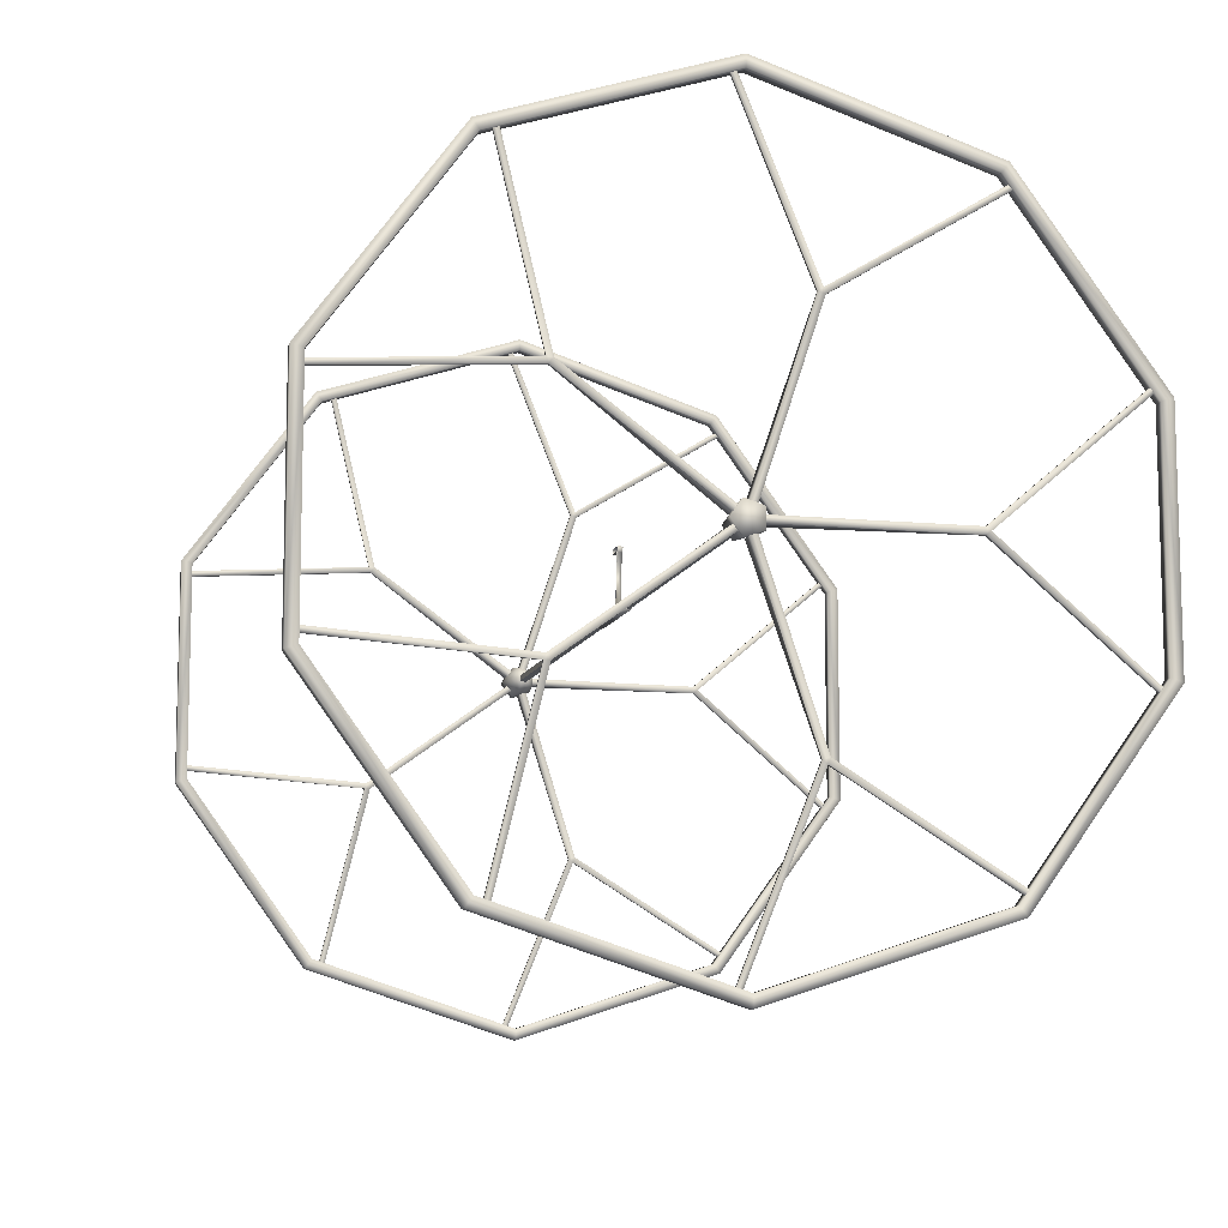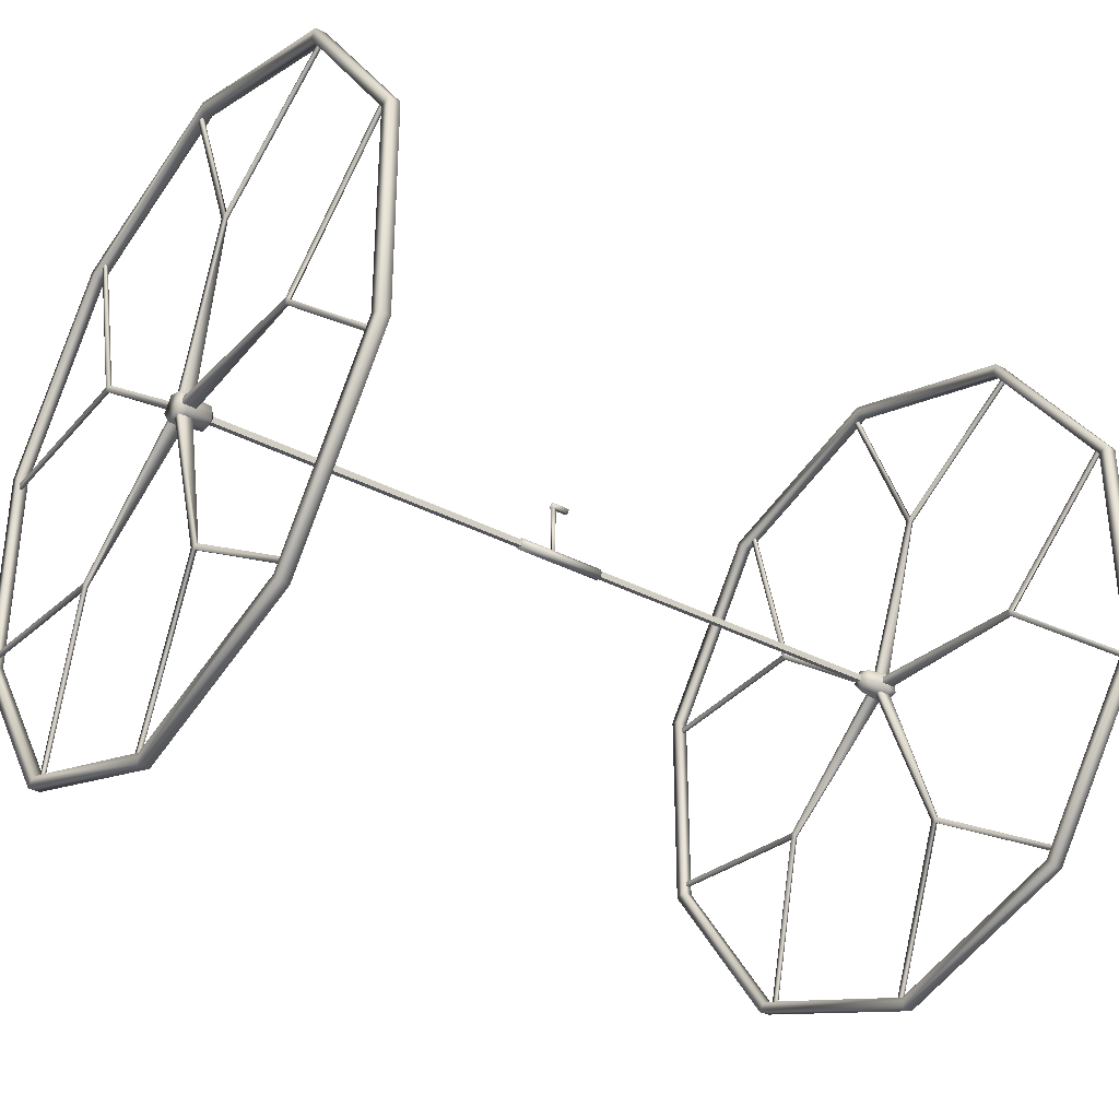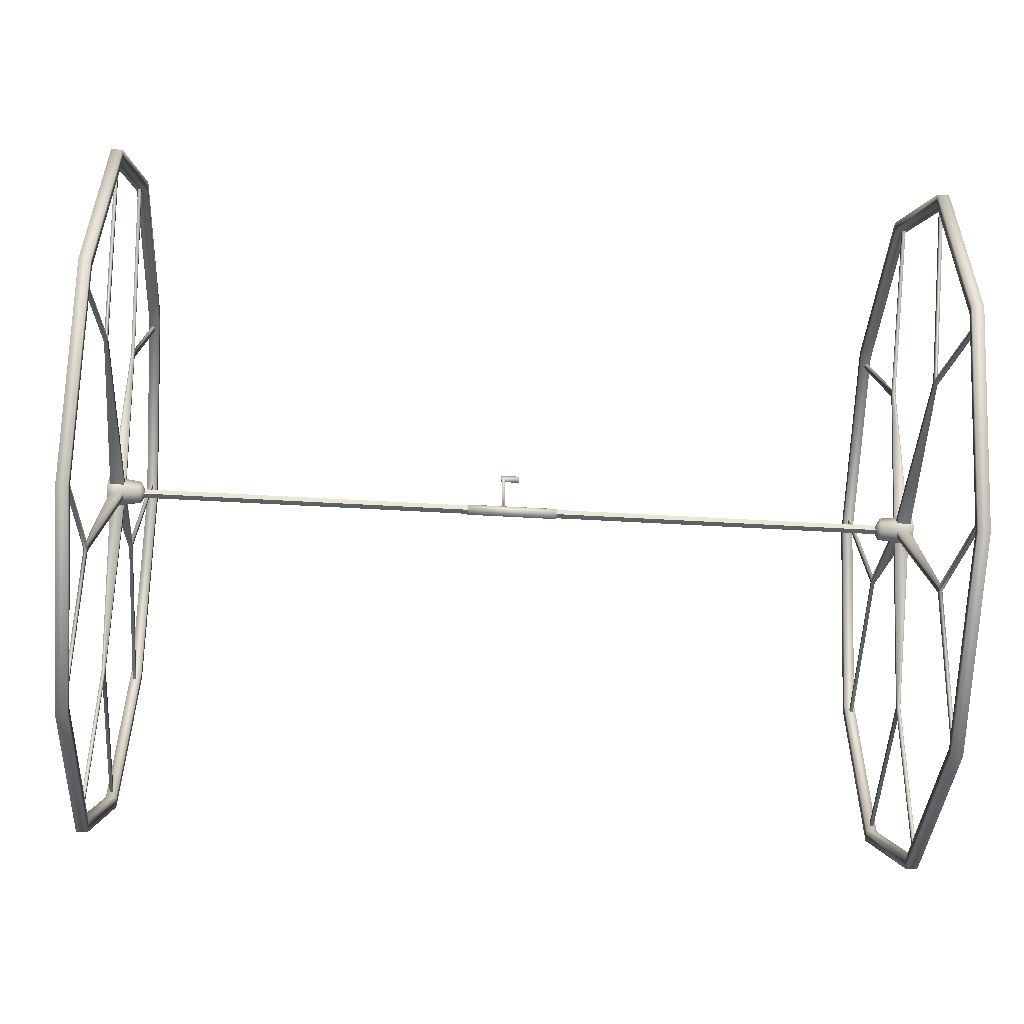
<metadata>
{"format":"obj","ext":"obj","renderer":"f3d","projection":"perspective","resolution":1024,"background":"white","views":[{"elev":-10.0,"azim":76.3,"up":"+Z"},{"elev":-32.9,"azim":143.8,"up":"+Z"},{"elev":-54.6,"azim":176.5,"up":"+Z"}]}
</metadata>
<code>
o Puro_Yen_Cube.005
v 0.8045 0.01343 -0.1325
v 0.8045 -0.09656 -0.05892
v 0.8045 0.08699 -0.0225
v 0.8045 -0.023 0.05107
v 0.8045 0.07771 -0.09589
v 0.8045 0.02591 -0.08551
v 0.8045 -0.08728 0.01446
v 0.8045 -0.05996 -0.1232
v 0.8045 0.05039 0.04178
v 0.8045 -0.03548 0.004084
v 0.8045 0.04001 -0.01001
v 0.8045 -0.04958 -0.07141
v 0.1553 0.08699 -0.0225
v 0.1553 -0.023 0.05107
v 0.1846 0.05039 0.04178
v -0.8172 0.01343 -0.1325
v -0.8172 -0.09656 -0.05892
v -0.8172 0.08699 -0.0225
v -0.8172 -0.023 0.05107
v -0.8172 0.07771 -0.09589
v -0.8172 0.006483 0.01241
v -0.8172 -0.05791 -0.02944
v -0.8172 -0.08728 0.01446
v -0.8172 -0.05996 -0.1232
v -0.8172 0.05039 0.04178
v -0.8172 0.04834 -0.05198
v 0.1259 0.05039 0.04178
v -0.8172 -0.01605 -0.09384
v 0.1959 -0.004063 0.8979
v 0.1959 0.07626 0.8877
v 0.1318 -0.004063 0.8979
v 0.1318 0.07626 0.8877
v 0.1959 0.006378 0.9804
v 0.1959 0.0867 0.9703
v -0.1346 0.006378 0.9804
v -0.1346 0.0867 0.9703
v -0.1346 -0.004063 0.8979
v -0.1346 0.07626 0.8877
v 0.1259 0.07232 0.8788
v 0.1259 -0.001067 0.888
v 0.1846 -0.001067 0.888
v 0.1846 0.07232 0.8788
v 6.901 0.05843 0.002609
v 6.901 -0.068 -0.08403
v 6.901 -0.04811 0.02251
v 6.901 0.03854 -0.1039
v -6.837 0.03854 -0.1039
v -6.837 -0.04811 0.02251
v -6.837 -0.068 -0.08403
v -6.837 0.05843 0.002609
v 7.327 -0.007389 -6.27
v 7.327 3.653 -5.08
v 7.327 5.916 -1.966
v 7.327 5.916 1.883
v 7.327 3.653 4.997
v 7.327 -0.007389 6.187
v 7.327 -3.668 4.997
v 7.327 -5.931 1.883
v 7.327 -5.931 -1.966
v 7.327 -3.668 -5.08
v 7.327 -0.007389 -6.075
v 7.327 3.539 -4.923
v 7.327 5.731 -1.906
v 7.327 5.731 1.823
v 7.327 3.539 4.839
v 7.327 -0.007389 5.992
v 7.327 -3.554 4.839
v 7.327 -5.745 1.823
v 7.327 -5.745 -1.906
v 7.327 -3.554 -4.923
v 7.128 -0.007389 -6.27
v 7.128 3.653 -5.08
v 7.128 5.916 -1.966
v 7.128 5.916 1.883
v 7.128 3.653 4.997
v 7.128 -0.007389 6.187
v 7.128 -3.668 4.997
v 7.128 -5.931 1.883
v 7.128 -5.931 -1.966
v 7.128 -3.668 -5.08
v 7.128 -0.007389 -6.075
v 7.128 3.539 -4.923
v 7.128 5.731 -1.906
v 7.128 5.731 1.823
v 7.128 3.539 4.839
v 7.128 -0.007389 5.992
v 7.128 -3.554 4.839
v 7.128 -5.745 1.823
v 7.128 -5.745 -1.906
v 7.128 -3.554 -4.923
v 7.276 0.2115 -0.09981
v 7.276 0.2119 0.01507
v 7.03 0.2115 -0.09981
v 7.03 0.2119 0.01507
v 7.276 3.294 -0.04973
v 7.218 5.747 2.024
v 7.218 3.294 -0.04973
v 7.276 5.747 2.024
v 7.218 3.216 -0.1061
v 7.276 3.216 -0.1061
v 7.276 3.217 0.008805
v 7.218 3.217 0.008805
v 7.276 5.67 2.082
v 7.218 5.67 2.082
v 7.276 5.763 -2.133
v 7.218 5.763 -2.133
v 7.218 5.686 -2.189
v 7.276 5.686 -2.189
v 7.276 0.1166 0.1479
v 7.276 0.007625 0.1844
v 7.03 0.1166 0.1479
v 7.03 0.007625 0.1844
v 7.276 1.037 3.09
v 7.218 -0.1619 6.071
v 7.218 1.037 3.09
v 7.276 -0.1619 6.071
v 7.218 1.066 2.999
v 7.276 1.066 2.999
v 7.276 0.9567 3.035
v 7.218 0.9567 3.035
v 7.276 -0.2416 6.016
v 7.218 -0.2416 6.016
v 7.276 3.79 4.781
v 7.218 3.79 4.781
v 7.218 3.819 4.69
v 7.276 3.819 4.69
v 7.276 -0.1492 0.135
v 7.276 -0.2176 0.04265
v 7.03 -0.1492 0.135
v 7.03 -0.2176 0.04265
v 7.276 -2.662 1.921
v 7.218 -5.867 1.704
v 7.218 -2.662 1.921
v 7.276 -5.867 1.704
v 7.218 -2.566 1.92
v 7.276 -2.566 1.92
v 7.276 -2.634 1.828
v 7.218 -2.634 1.828
v 7.276 -5.84 1.611
v 7.218 -5.84 1.611
v 7.276 -3.417 5.062
v 7.218 -3.417 5.062
v 7.218 -3.321 5.062
v 7.276 -3.321 5.062
v 7.276 -0.2186 -0.1232
v 7.276 -0.1514 -0.2163
v 7.03 -0.2186 -0.1232
v 7.03 -0.1514 -0.2163
v 7.276 -2.682 -1.976
v 7.218 -3.448 -5.096
v 7.218 -2.682 -1.976
v 7.276 -3.448 -5.096
v 7.218 -2.653 -1.885
v 7.276 -2.653 -1.885
v 7.276 -2.586 -1.978
v 7.218 -2.586 -1.978
v 7.276 -3.351 -5.098
v 7.218 -3.351 -5.098
v 7.276 -5.905 -1.743
v 7.218 -5.905 -1.743
v 7.218 -5.875 -1.652
v 7.276 -5.875 -1.652
v 7.327 -0.09114 0.2159
v 7.327 -0.2781 -0.04169
v 7.327 0.2117 -0.2007
v 7.327 0.2116 0.1176
v 7.168 -0.09114 0.2159
v 7.168 -0.2781 -0.04169
v 7.168 0.2117 -0.2007
v 7.168 0.2116 0.1176
v 7.327 -0.09097 -0.2991
v 7.168 -0.09097 -0.2991
v 7.276 0.005743 -0.2677
v 7.276 0.115 -0.2321
v 7.03 0.005743 -0.2677
v 7.03 0.115 -0.2321
v 7.276 1.017 -3.18
v 7.218 3.754 -4.862
v 7.218 1.017 -3.18
v 7.276 3.754 -4.862
v 7.218 0.9393 -3.124
v 7.276 0.9393 -3.124
v 7.276 1.049 -3.088
v 7.218 1.049 -3.088
v 7.276 3.785 -4.771
v 7.218 3.785 -4.771
v 7.276 -0.1894 -6.177
v 7.218 -0.1894 -6.177
v 7.218 -0.2672 -6.121
v 7.276 -0.2672 -6.121
v 6.745 -0.07397 0.1631
v 6.745 -0.2226 -0.04167
v 6.745 0.1668 -0.1681
v 6.745 0.1667 0.08498
v 6.745 -0.07384 -0.2463
v 6.621 -0.007389 -0.0416
v -7.339 -0.007389 -6.27
v -7.339 3.653 -5.08
v -7.339 5.916 -1.966
v -7.339 5.916 1.883
v -7.339 3.653 4.997
v -7.339 -0.007389 6.187
v -7.339 -3.668 4.997
v -7.339 -5.931 1.883
v -7.339 -5.931 -1.966
v -7.339 -3.668 -5.08
v -7.339 -0.007389 -6.075
v -7.339 3.539 -4.923
v -7.339 5.731 -1.906
v -7.339 5.731 1.823
v -7.339 3.539 4.839
v -7.339 -0.007389 5.992
v -7.339 -3.554 4.839
v -7.339 -5.745 1.823
v -7.339 -5.745 -1.906
v -7.339 -3.554 -4.923
v -7.141 -0.007389 -6.27
v -7.141 3.653 -5.08
v -7.141 5.916 -1.966
v -7.141 5.916 1.883
v -7.141 3.653 4.997
v -7.141 -0.007389 6.187
v -7.141 -3.668 4.997
v -7.141 -5.931 1.883
v -7.141 -5.931 -1.966
v -7.141 -3.668 -5.08
v -7.141 -0.007389 -6.075
v -7.141 3.539 -4.923
v -7.141 5.731 -1.906
v -7.141 5.731 1.823
v -7.141 3.539 4.839
v -7.141 -0.007389 5.992
v -7.141 -3.554 4.839
v -7.141 -5.745 1.823
v -7.141 -5.745 -1.906
v -7.141 -3.554 -4.923
v -7.288 0.2115 -0.09981
v -7.288 0.2119 0.01507
v -7.043 0.2115 -0.09981
v -7.043 0.2119 0.01507
v -7.288 3.294 -0.04973
v -7.231 5.747 2.024
v -7.231 3.294 -0.04973
v -7.288 5.747 2.024
v -7.231 3.216 -0.1061
v -7.288 3.216 -0.1061
v -7.288 3.217 0.008805
v -7.231 3.217 0.008805
v -7.288 5.67 2.082
v -7.231 5.67 2.082
v -7.288 5.763 -2.133
v -7.231 5.763 -2.133
v -7.231 5.686 -2.189
v -7.288 5.686 -2.189
v -7.288 0.1166 0.1479
v -7.288 0.007625 0.1844
v -7.043 0.1166 0.1479
v -7.043 0.007625 0.1844
v -7.288 1.037 3.09
v -7.231 -0.1619 6.071
v -7.231 1.037 3.09
v -7.288 -0.1619 6.071
v -7.231 1.066 2.999
v -7.288 1.066 2.999
v -7.288 0.9567 3.035
v -7.231 0.9567 3.035
v -7.288 -0.2416 6.016
v -7.231 -0.2416 6.016
v -7.288 3.79 4.781
v -7.231 3.79 4.781
v -7.231 3.819 4.69
v -7.288 3.819 4.69
v -7.288 -0.1492 0.135
v -7.288 -0.2176 0.04265
v -7.043 -0.1492 0.135
v -7.043 -0.2176 0.04265
v -7.288 -2.662 1.921
v -7.231 -5.867 1.704
v -7.231 -2.662 1.921
v -7.288 -5.867 1.704
v -7.231 -2.566 1.92
v -7.288 -2.566 1.92
v -7.288 -2.634 1.828
v -7.231 -2.634 1.828
v -7.288 -5.84 1.611
v -7.231 -5.84 1.611
v -7.288 -3.417 5.062
v -7.231 -3.417 5.062
v -7.231 -3.321 5.062
v -7.288 -3.321 5.062
v -7.288 -0.2186 -0.1232
v -7.288 -0.1514 -0.2163
v -7.043 -0.2186 -0.1232
v -7.043 -0.1514 -0.2163
v -7.288 -2.682 -1.976
v -7.231 -3.448 -5.096
v -7.231 -2.682 -1.976
v -7.288 -3.448 -5.096
v -7.231 -2.653 -1.885
v -7.288 -2.653 -1.885
v -7.288 -2.586 -1.978
v -7.231 -2.586 -1.978
v -7.288 -3.351 -5.098
v -7.231 -3.351 -5.098
v -7.288 -5.905 -1.743
v -7.231 -5.905 -1.743
v -7.231 -5.875 -1.652
v -7.288 -5.875 -1.652
v -7.339 -0.09114 0.2159
v -7.339 -0.2781 -0.04169
v -7.339 0.2117 -0.2007
v -7.339 0.2116 0.1176
v -7.18 -0.09114 0.2159
v -7.18 -0.2781 -0.04169
v -7.18 0.2117 -0.2007
v -7.18 0.2116 0.1176
v -7.339 -0.09097 -0.2991
v -7.18 -0.09097 -0.2991
v -7.288 0.005743 -0.2677
v -7.288 0.115 -0.2321
v -7.043 0.005743 -0.2677
v -7.043 0.115 -0.2321
v -7.288 1.017 -3.18
v -7.231 3.754 -4.862
v -7.231 1.017 -3.18
v -7.288 3.754 -4.862
v -7.231 0.9393 -3.124
v -7.288 0.9393 -3.124
v -7.288 1.049 -3.088
v -7.231 1.049 -3.088
v -7.288 3.785 -4.771
v -7.231 3.785 -4.771
v -7.288 -0.1894 -6.177
v -7.231 -0.1894 -6.177
v -7.231 -0.2672 -6.121
v -7.288 -0.2672 -6.121
v -6.757 -0.07397 0.1631
v -6.757 -0.2226 -0.04167
v -6.757 0.1668 -0.1681
v -6.757 0.1667 0.08498
v -6.757 -0.07384 -0.2463
v -6.634 -0.007389 -0.0416
f 43 47 50
f 45 50 48
f 44 48 49
f 46 49 47
f 46 47 43
f 43 50 45
f 45 48 44
f 44 49 46
f 51 61 70
f 60 70 69
f 59 69 68
f 57 58 68
f 56 57 67
f 56 66 65
f 54 55 65
f 53 54 64
f 52 53 63
f 51 52 62
f 80 90 81
f 79 89 90
f 88 89 79
f 87 88 78
f 86 87 77
f 75 85 86
f 84 85 75
f 73 83 84
f 72 82 83
f 81 82 72
f 88 87 67
f 56 76 77
f 74 75 55
f 86 85 65
f 72 73 53
f 84 83 63
f 82 81 61
f 81 90 70
f 79 80 60
f 89 88 68
f 77 78 58
f 75 76 56
f 87 86 66
f 73 74 54
f 85 84 64
f 71 72 52
f 83 82 62
f 80 71 51
f 90 89 69
f 78 79 59
f 99 107 108
f 96 98 95
f 95 98 103
f 104 96 97
f 102 97 99
f 100 101 92
f 94 102 99
f 92 101 102
f 99 100 91
f 103 104 102
f 100 95 101
f 97 106 107
f 95 100 108
f 95 105 106
f 117 125 126
f 114 116 113
f 113 116 121
f 122 114 115
f 120 115 117
f 118 119 110
f 112 120 117
f 110 119 120
f 117 118 109
f 121 122 120
f 118 113 119
f 115 124 125
f 113 118 126
f 113 123 124
f 135 143 144
f 132 134 131
f 131 134 139
f 140 132 133
f 138 133 135
f 136 137 128
f 130 138 135
f 128 137 138
f 135 136 127
f 139 140 138
f 136 131 137
f 133 142 143
f 131 136 144
f 131 141 142
f 153 161 162
f 150 152 149
f 149 152 157
f 158 150 151
f 156 151 153
f 154 155 146
f 148 156 153
f 146 155 156
f 153 154 145
f 157 158 156
f 154 149 155
f 151 160 161
f 149 154 162
f 149 159 160
f 170 167 163
f 169 170 166
f 167 168 164
f 181 189 190
f 178 180 177
f 177 180 185
f 186 178 179
f 184 179 181
f 182 183 174
f 176 184 181
f 174 183 184
f 181 182 173
f 185 186 184
f 168 172 171
f 182 177 183
f 171 172 169
f 164 171 165
f 172 195 193
f 179 188 189
f 177 182 190
f 177 187 188
f 168 192 195
f 170 194 191
f 170 169 193
f 167 191 192
f 216 207 197
f 215 216 206
f 214 215 205
f 213 214 204
f 212 213 203
f 201 211 212
f 200 210 211
f 199 209 210
f 198 208 209
f 207 208 198
f 226 217 227
f 226 236 235
f 225 235 234
f 224 234 233
f 223 233 232
f 222 232 231
f 220 221 231
f 219 220 230
f 219 229 228
f 217 218 228
f 213 233 234
f 202 203 223
f 201 221 220
f 211 231 232
f 199 219 218
f 209 229 230
f 207 227 228
f 216 236 227
f 206 226 225
f 214 234 235
f 204 224 223
f 202 222 221
f 212 232 233
f 200 220 219
f 210 230 231
f 198 218 217
f 208 228 229
f 197 217 226
f 215 235 236
f 205 225 224
f 254 253 245
f 241 244 242
f 241 247 249
f 243 242 250
f 248 245 243
f 238 247 246
f 240 239 245
f 238 240 248
f 237 246 245
f 248 250 249
f 246 247 241
f 253 252 243
f 241 251 254
f 252 251 241
f 272 271 263
f 259 262 260
f 259 265 267
f 261 260 268
f 266 263 261
f 256 265 264
f 258 257 263
f 256 258 266
f 255 264 263
f 266 268 267
f 264 265 259
f 271 270 261
f 259 269 272
f 270 269 259
f 290 289 281
f 277 280 278
f 277 283 285
f 279 278 286
f 284 281 279
f 274 283 282
f 276 275 281
f 274 276 284
f 273 282 281
f 284 286 285
f 282 283 277
f 289 288 279
f 277 287 290
f 288 287 277
f 308 307 299
f 295 298 296
f 295 301 303
f 297 296 304
f 302 299 297
f 292 301 300
f 294 293 299
f 292 294 302
f 291 300 299
f 302 304 303
f 300 301 295
f 307 306 297
f 295 305 308
f 306 305 295
f 309 313 316
f 312 316 315
f 310 314 313
f 336 335 327
f 323 326 324
f 323 329 331
f 325 324 332
f 330 327 325
f 320 329 328
f 322 321 327
f 320 322 330
f 319 328 327
f 330 332 331
f 317 318 314
f 328 329 323
f 315 318 317
f 310 309 311
f 339 341 318
f 335 334 325
f 323 333 336
f 334 333 323
f 341 338 314
f 337 340 316
f 316 340 339
f 338 337 313
f 60 51 70
f 59 60 69
f 58 59 68
f 67 57 68
f 66 56 67
f 55 56 65
f 64 54 65
f 63 53 64
f 62 52 63
f 61 51 62
f 71 80 81
f 80 79 90
f 78 88 79
f 77 87 78
f 76 86 77
f 76 75 86
f 74 84 75
f 74 73 84
f 73 72 83
f 71 81 72
f 68 88 67
f 57 56 77
f 54 74 55
f 66 86 65
f 52 72 53
f 64 84 63
f 62 82 61
f 61 81 70
f 59 79 60
f 69 89 68
f 57 77 58
f 55 75 56
f 67 87 66
f 53 73 54
f 65 85 64
f 51 71 52
f 63 83 62
f 60 80 51
f 70 90 69
f 58 78 59
f 100 99 108
f 97 96 95
f 101 95 103
f 102 104 97
f 91 100 92
f 93 94 99
f 94 92 102
f 93 99 91
f 101 103 102
f 99 97 107
f 105 95 108
f 97 95 106
f 118 117 126
f 115 114 113
f 119 113 121
f 120 122 115
f 109 118 110
f 111 112 117
f 112 110 120
f 111 117 109
f 119 121 120
f 117 115 125
f 123 113 126
f 115 113 124
f 136 135 144
f 133 132 131
f 137 131 139
f 138 140 133
f 127 136 128
f 129 130 135
f 130 128 138
f 129 135 127
f 137 139 138
f 135 133 143
f 141 131 144
f 133 131 142
f 154 153 162
f 151 150 149
f 155 149 157
f 156 158 151
f 145 154 146
f 147 148 153
f 148 146 156
f 147 153 145
f 155 157 156
f 153 151 161
f 159 149 162
f 151 149 160
f 166 170 163
f 165 169 166
f 163 167 164
f 182 181 190
f 179 178 177
f 183 177 185
f 184 186 179
f 173 182 174
f 175 176 181
f 176 174 184
f 175 181 173
f 183 185 184
f 164 168 171
f 165 171 169
f 166 163 164
f 164 165 166
f 169 172 193
f 181 179 189
f 187 177 190
f 179 177 188
f 172 168 195
f 167 170 191
f 194 170 193
f 168 167 192
f 191 194 196
f 206 216 197
f 205 215 206
f 204 214 205
f 203 213 204
f 202 212 203
f 202 201 212
f 201 200 211
f 200 199 210
f 199 198 209
f 197 207 198
f 236 226 227
f 225 226 235
f 224 225 234
f 223 224 233
f 222 223 232
f 221 222 231
f 230 220 231
f 229 219 230
f 218 219 228
f 227 217 228
f 214 213 234
f 222 202 223
f 200 201 220
f 212 211 232
f 198 199 218
f 210 209 230
f 208 207 228
f 207 216 227
f 205 206 225
f 215 214 235
f 203 204 223
f 201 202 221
f 213 212 233
f 199 200 219
f 211 210 231
f 197 198 217
f 209 208 229
f 206 197 226
f 216 215 236
f 204 205 224
f 246 254 245
f 243 241 242
f 244 241 249
f 248 243 250
f 237 238 246
f 248 240 245
f 247 238 248
f 239 237 245
f 247 248 249
f 245 253 243
f 246 241 254
f 243 252 241
f 264 272 263
f 261 259 260
f 262 259 267
f 266 261 268
f 255 256 264
f 266 258 263
f 265 256 266
f 257 255 263
f 265 266 267
f 263 271 261
f 264 259 272
f 261 270 259
f 282 290 281
f 279 277 278
f 280 277 285
f 284 279 286
f 273 274 282
f 284 276 281
f 283 274 284
f 275 273 281
f 283 284 285
f 281 289 279
f 282 277 290
f 279 288 277
f 300 308 299
f 297 295 296
f 298 295 303
f 302 297 304
f 291 292 300
f 302 294 299
f 301 292 302
f 293 291 299
f 301 302 303
f 299 307 297
f 300 295 308
f 297 306 295
f 312 309 316
f 311 312 315
f 309 310 313
f 328 336 327
f 325 323 324
f 326 323 331
f 330 325 332
f 319 320 328
f 330 322 327
f 329 320 330
f 321 319 327
f 329 330 331
f 310 317 314
f 311 315 317
f 311 317 310
f 309 312 311
f 315 339 318
f 327 335 325
f 328 323 336
f 325 334 323
f 318 341 314
f 313 337 316
f 315 316 339
f 314 338 313
f 337 338 342
f 193 195 196
f 195 192 196
f 194 193 196
f 192 191 196
f 341 339 342
f 341 342 338
f 340 337 342
f 340 342 339
f 2 12 10
f 4 9 15
f 3 13 15
f 18 26 21
f 41 42 30
f 42 39 32
f 34 36 35
f 30 34 33
f 32 36 34
f 31 37 38
f 40 31 32
f 27 39 42
f 14 15 42
f 13 27 15
f 18 25 27
f 3 5 13
f 13 5 20
f 16 20 5
f 1 8 24
f 2 8 12
f 1 6 12
f 4 10 11
f 1 5 6
f 4 7 10
f 17 22 28
f 20 26 18
f 16 28 26
f 24 28 16
f 23 22 17
f 4 14 7
f 3 9 11
f 3 11 6
f 19 21 22
f 25 21 19
f 19 14 27
f 14 40 39
f 23 14 19
f 14 23 7
f 7 2 10
f 14 4 15
f 9 3 15
f 25 18 21
f 29 41 30
f 30 42 32
f 33 34 35
f 36 38 35
f 29 30 33
f 30 32 34
f 38 37 35
f 32 31 38
f 39 40 32
f 15 27 42
f 41 14 42
f 13 18 27
f 18 13 20
f 1 16 5
f 16 1 24
f 8 1 12
f 9 4 11
f 24 17 28
f 20 16 26
f 5 3 6
f 23 19 22
f 25 19 27
f 27 14 39
f 32 38 36

</code>
